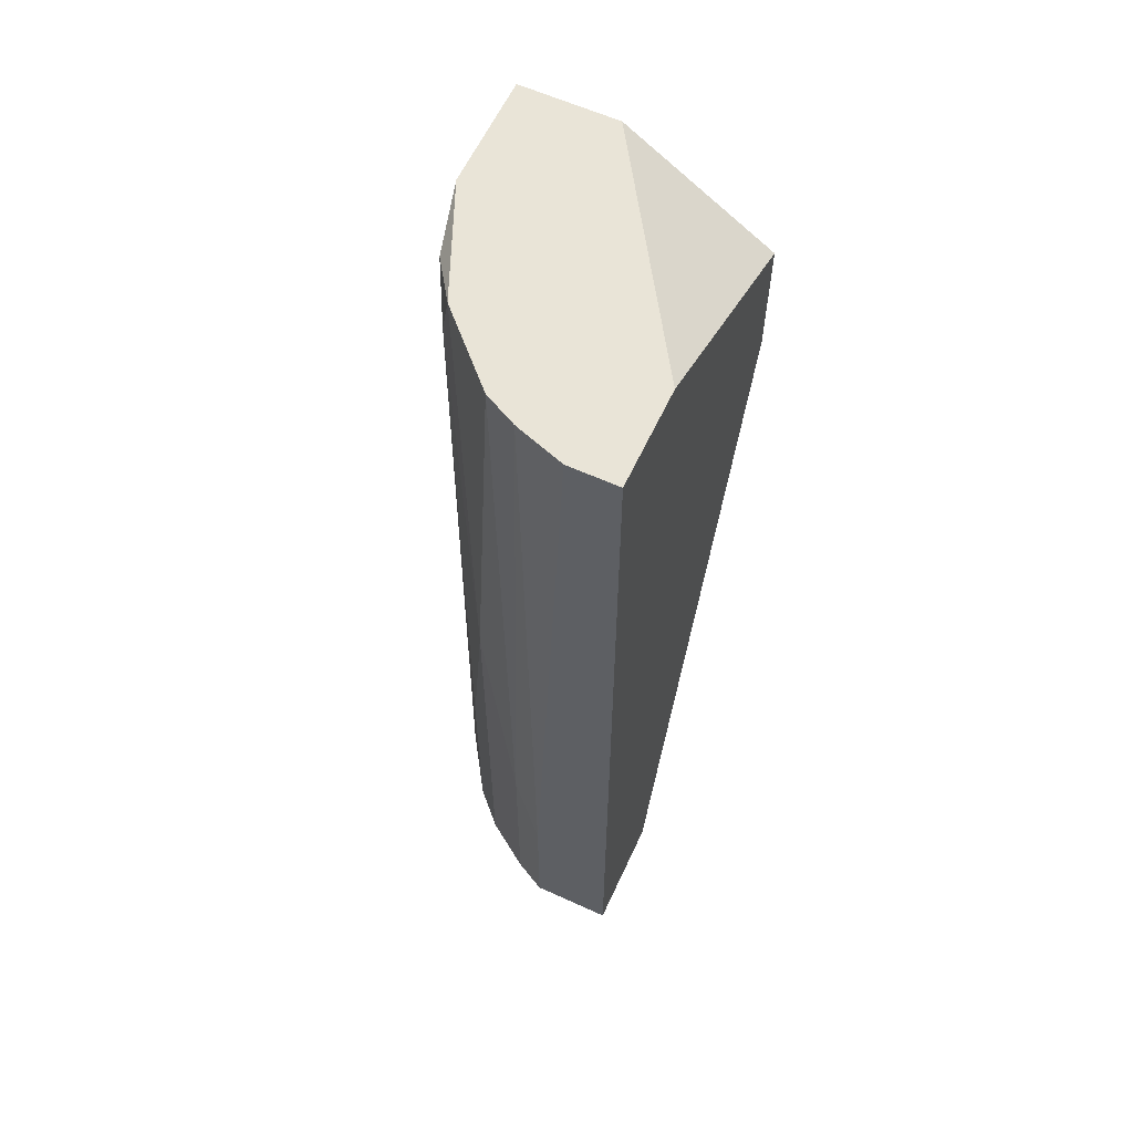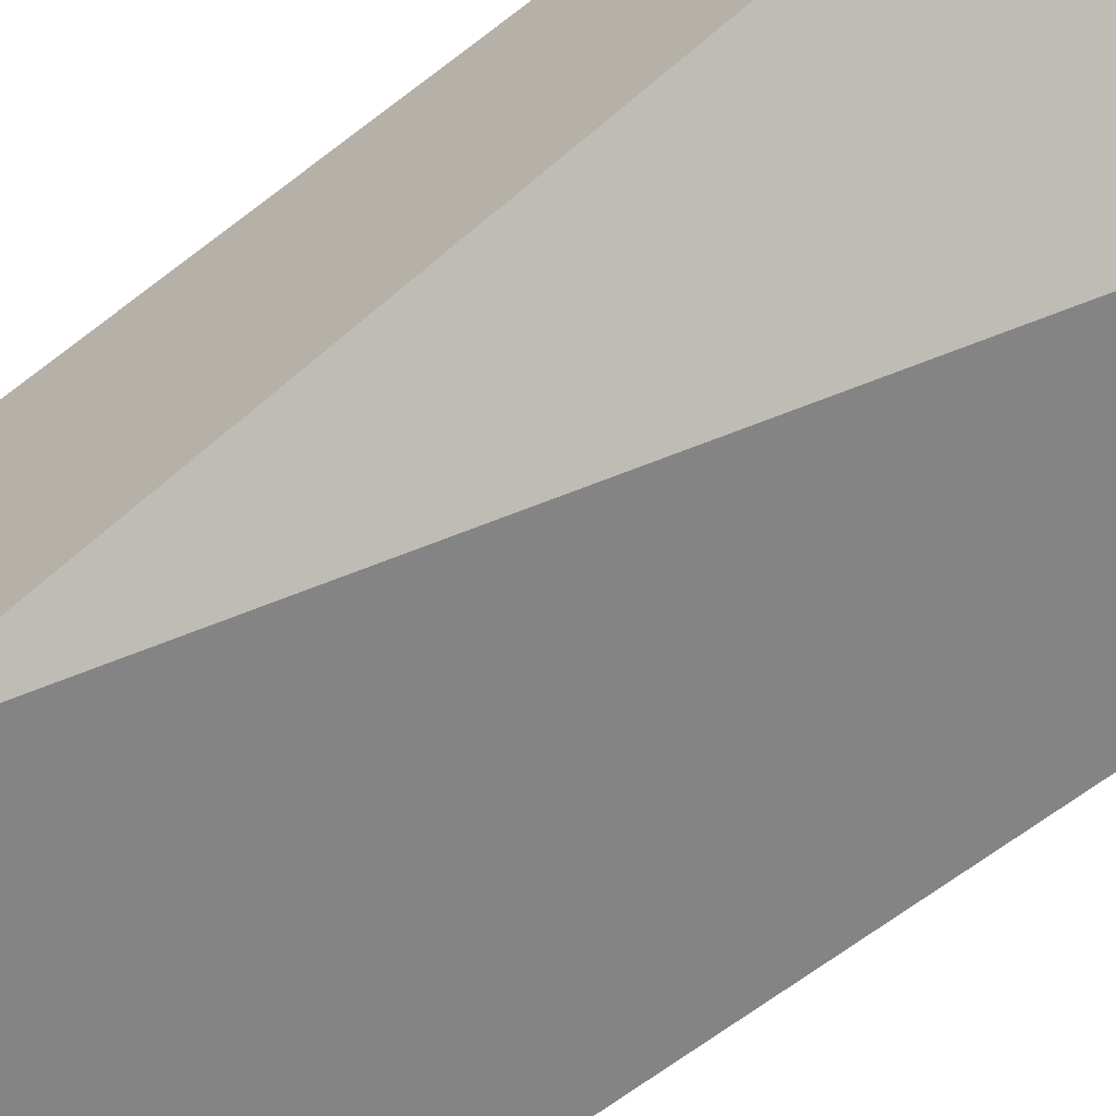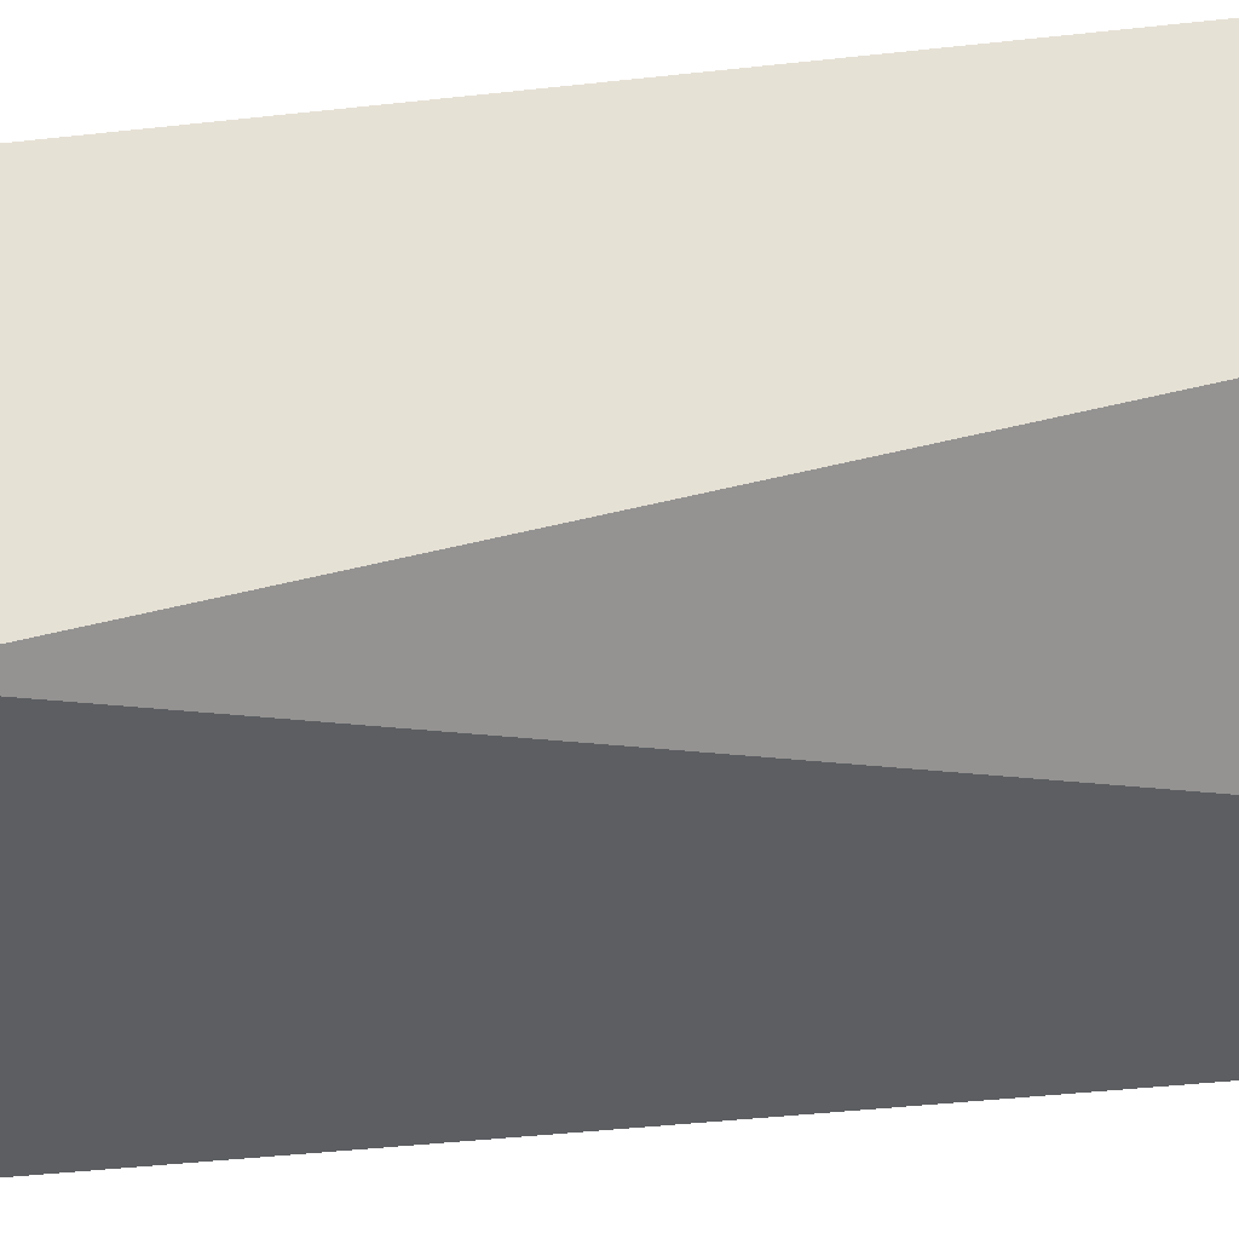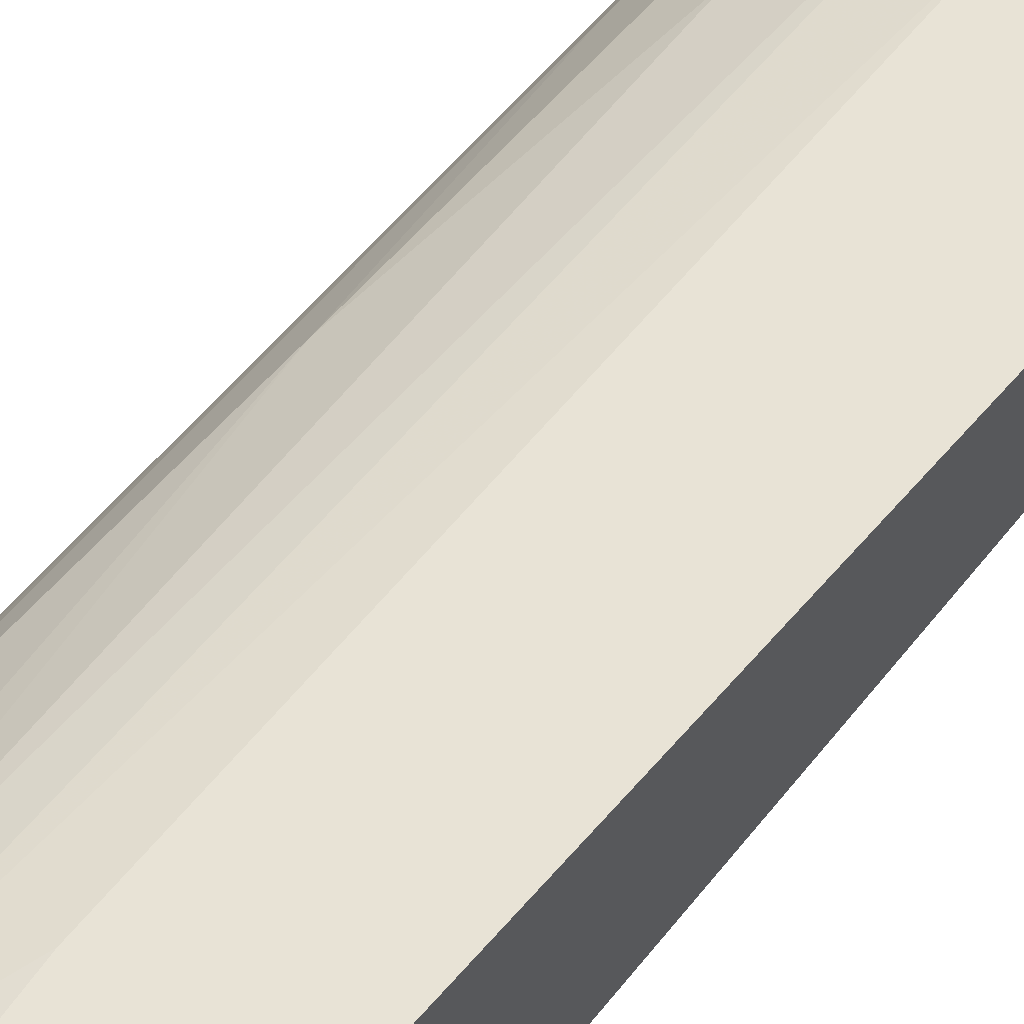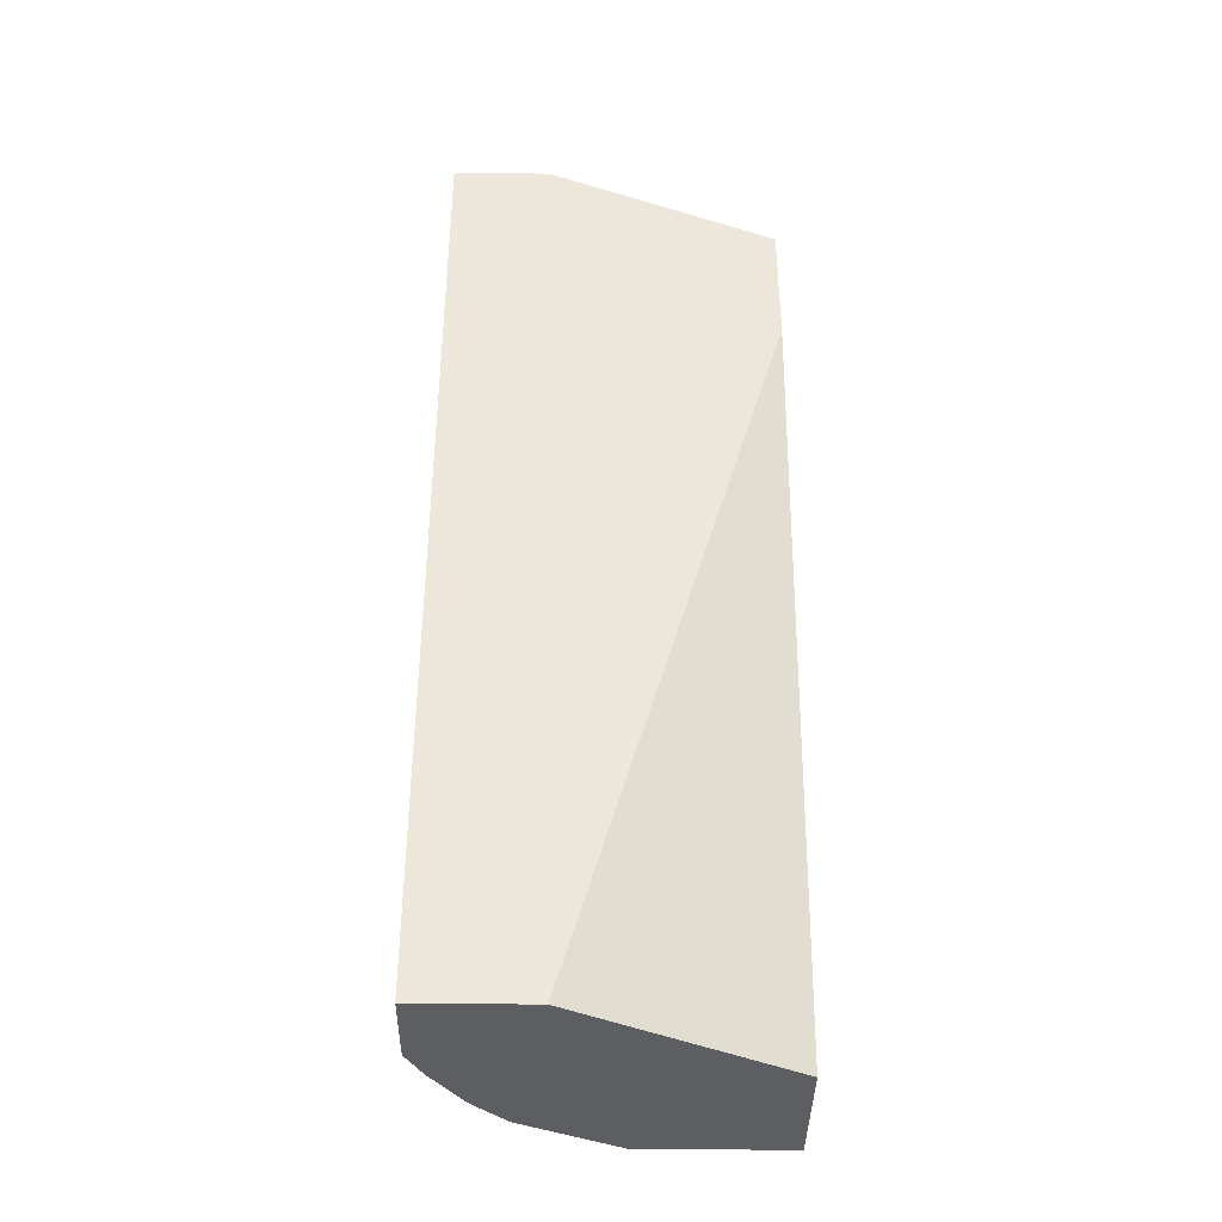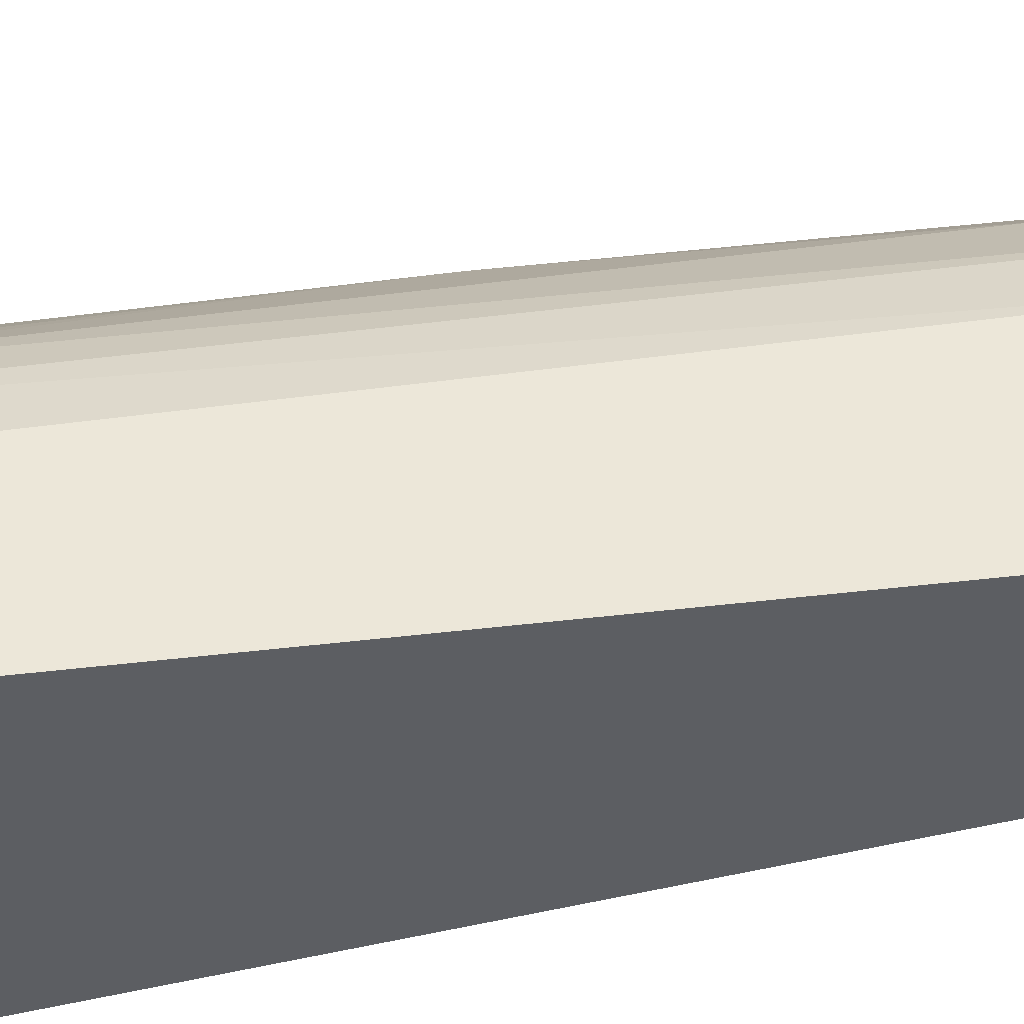
<metadata>
{"format":"obj","ext":"obj","renderer":"f3d","projection":"perspective","resolution":1024,"background":"white","views":[{"elev":61.0,"azim":-65.1,"up":"+Z"},{"elev":-61.3,"azim":128.8,"up":"+Y"},{"elev":-37.4,"azim":98.4,"up":"+Y"},{"elev":62.5,"azim":40.9,"up":"+Y"},{"elev":-39.3,"azim":-0.8,"up":"+Z"},{"elev":49.8,"azim":82.8,"up":"+Y"}]}
</metadata>
<code>
v -0.01174 0.01011 -0.05446
v -0.01174 0.01011 -0.02803
v 0.003241 0.007474 -0.05446
v 0.003241 0.001307 -0.01481
v 0.003241 0.001307 -0.007762
v 0.003241 0.009233 -0.002476
v 0.003241 0.01452 -0.05446
v 0.003241 0.01452 -0.002476
v -0.002926 0.01452 -0.002476
v -0.0135 0.006593 -0.002476
v -0.0135 0.007474 -0.04123
v -0.0135 0.007474 -0.05446
v -0.01438 0.003951 -0.002476
v -0.01438 0.001307 -0.05446
v -0.01438 0.001307 -0.002476
v -0.01438 0.005713 -0.05446
v -0.01438 0.005713 -0.04564
v -0.008209 0.01276 -0.006007
v -0.008209 0.001307 -0.05446
v -0.004689 0.01452 -0.05446
v -0.004689 0.01452 -0.04652
v -0.003808 0.01452 -0.01129
v -0.007328 0.01364 -0.05268
v -0.006447 0.01364 -0.003361
v -0.01261 0.008352 -0.002476
v -0.009972 0.01188 -0.04211
v -0.009972 0.01188 -0.05446
v -0.009091 0.01188 -0.002476
v -0.009091 0.001307 -0.002476
f 24 22 21
f 8 9 29
f 9 8 20
f 3 8 4
f 20 3 14
f 4 29 14
f 29 9 25
f 8 3 7
f 20 8 7
f 3 20 7
f 17 14 15
f 14 29 15
f 29 25 15
f 20 14 27
f 3 4 19
f 14 3 19
f 4 14 19
f 4 8 5
f 29 4 5
f 8 29 6
f 5 8 6
f 29 5 6
f 27 14 12
f 17 15 13
f 15 25 13
f 20 27 23
f 23 18 24
f 27 12 1
f 2 27 1
f 12 2 1
f 14 17 16
f 17 12 16
f 12 14 16
f 17 13 10
f 13 25 10
f 25 9 28
f 2 25 28
f 18 2 28
f 24 18 28
f 9 24 28
f 2 18 26
f 27 2 26
f 23 27 26
f 18 23 26
f 9 20 22
f 24 9 22
f 12 17 11
f 25 2 11
f 2 12 11
f 17 10 11
f 10 25 11
f 20 23 21
f 23 24 21
f 22 20 21

</code>
